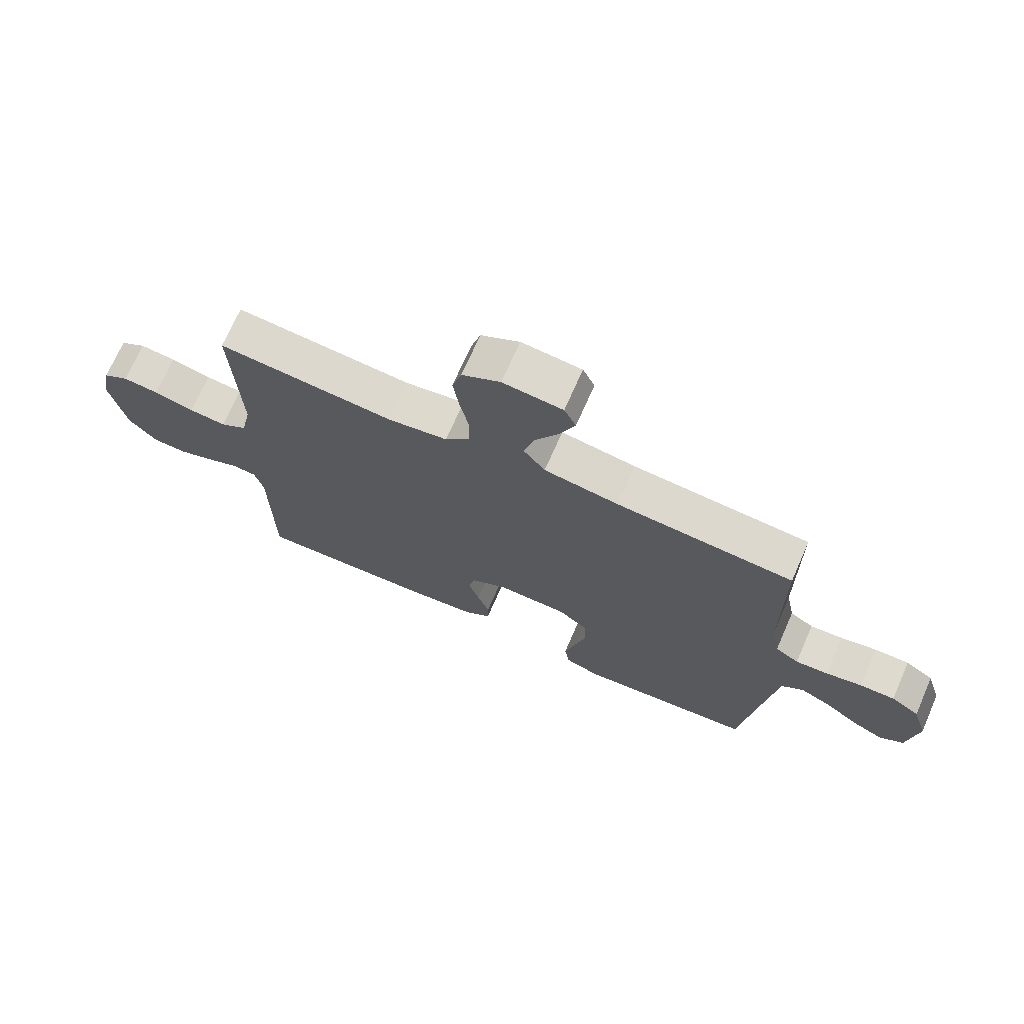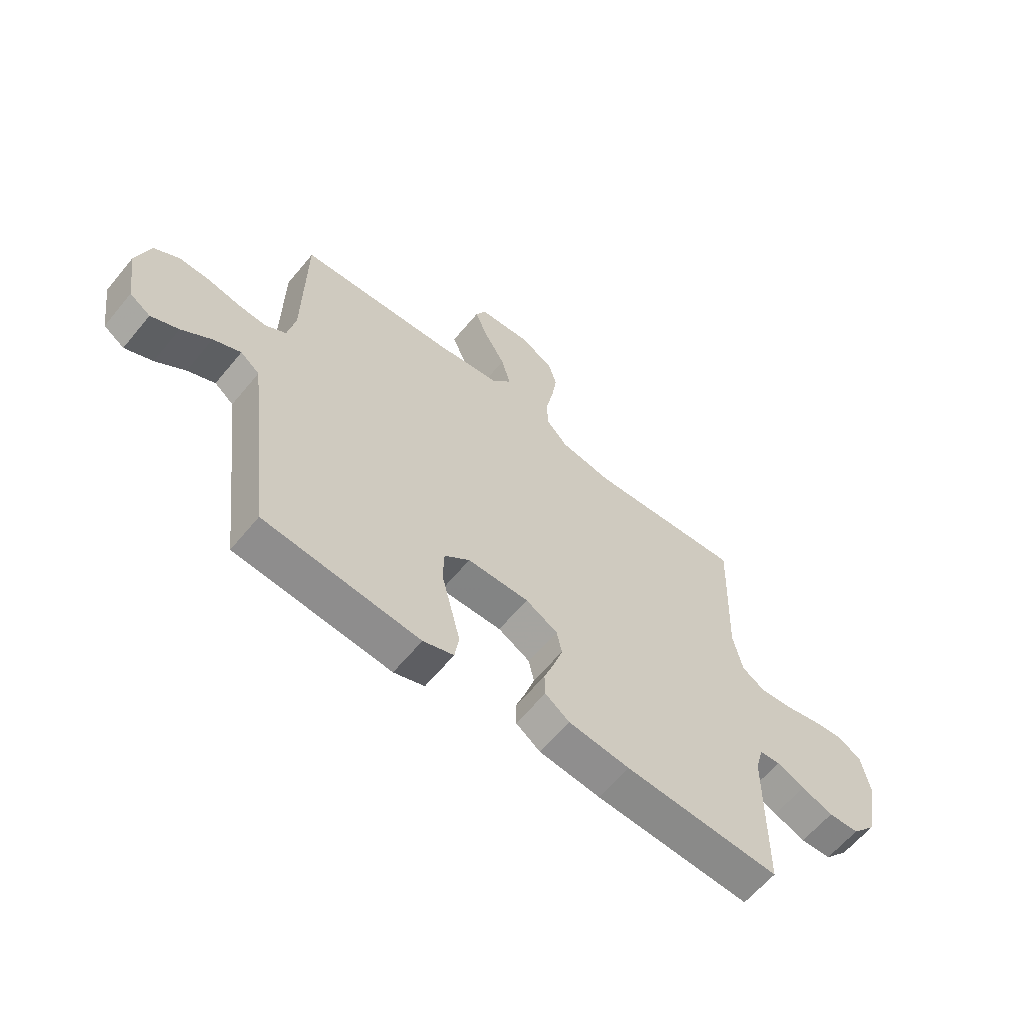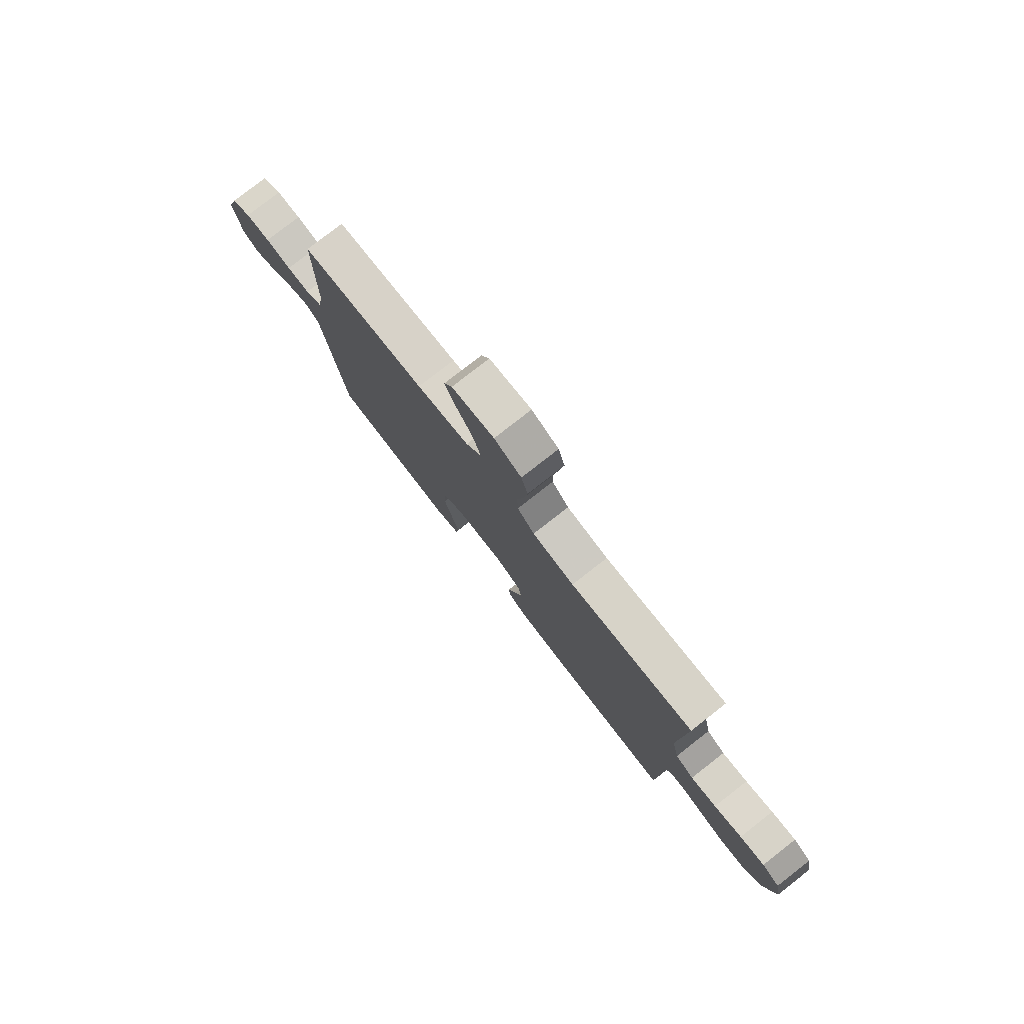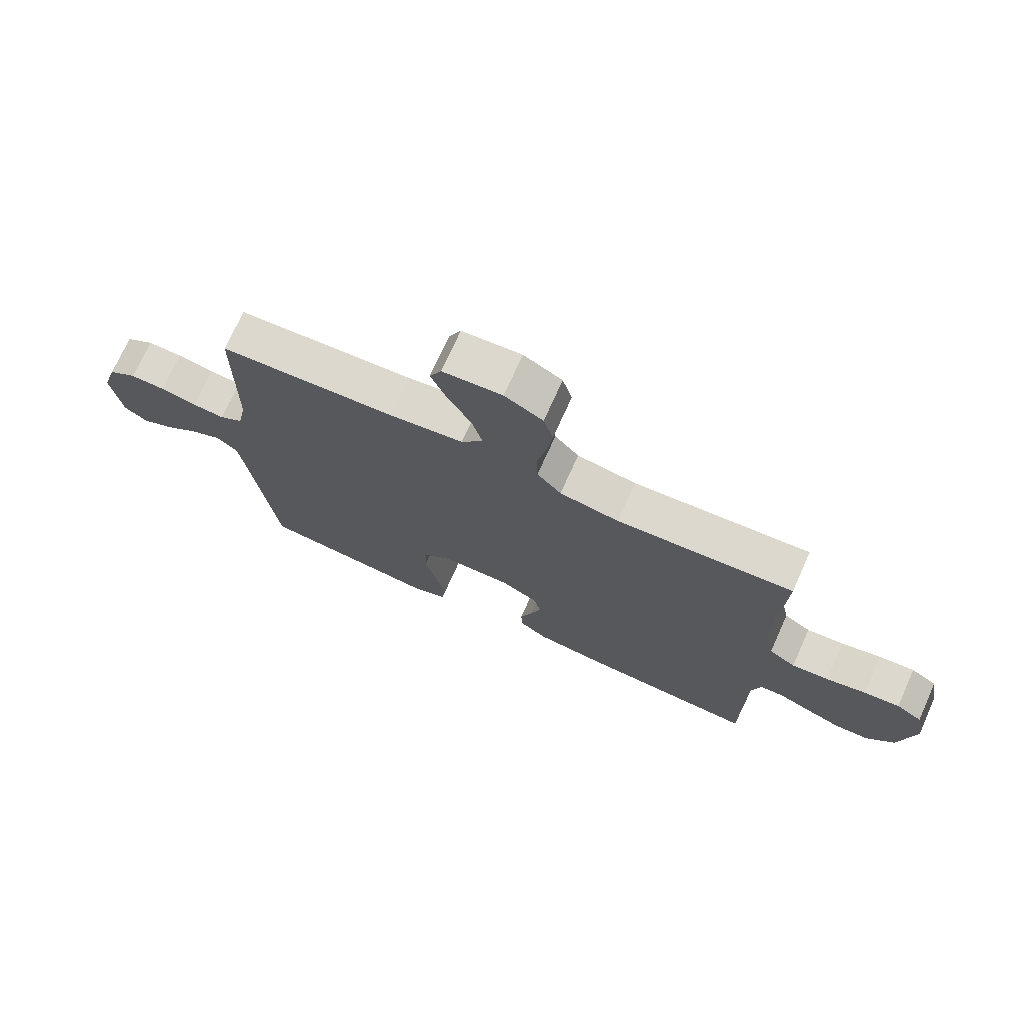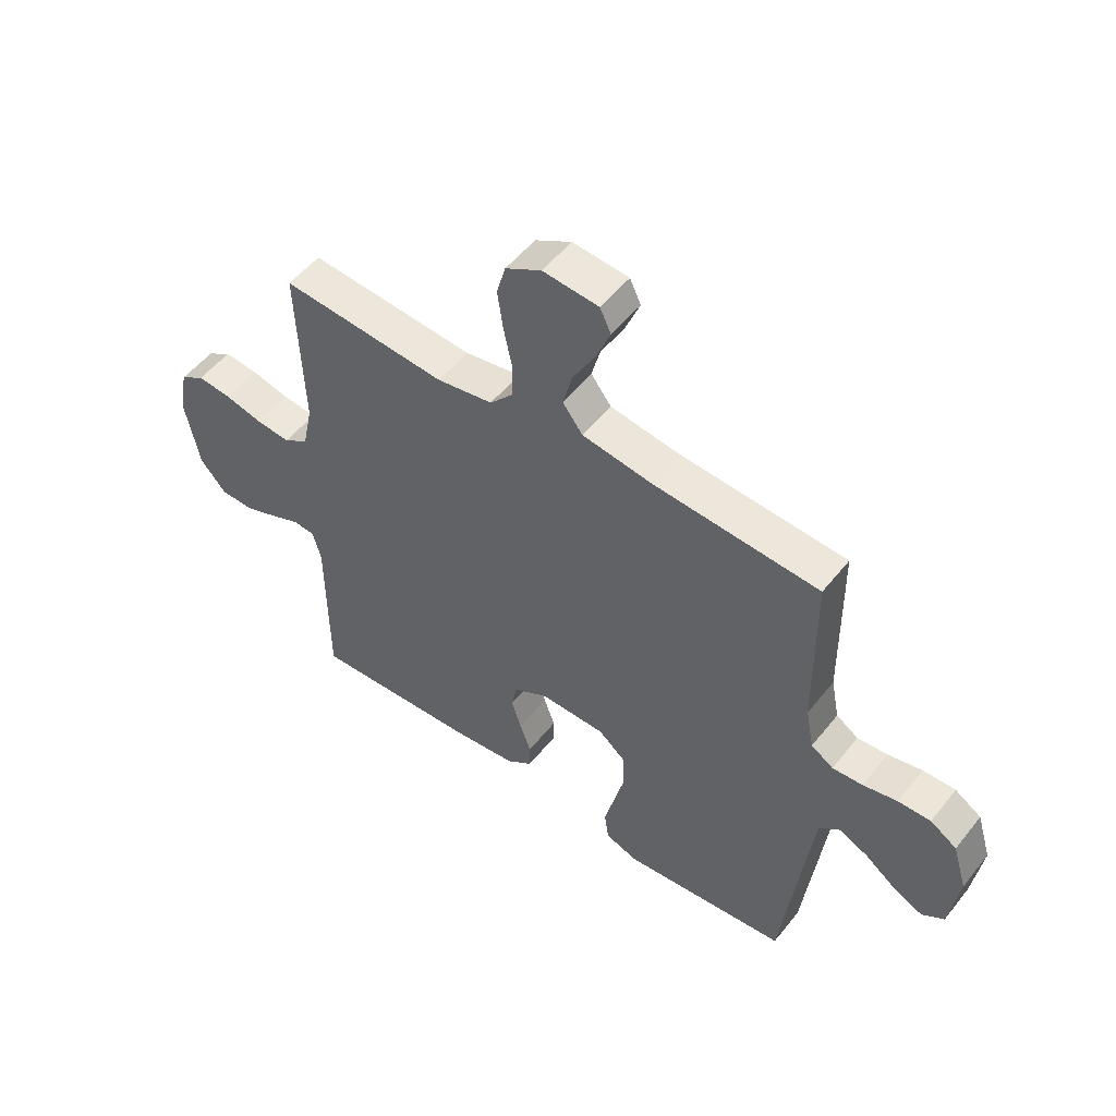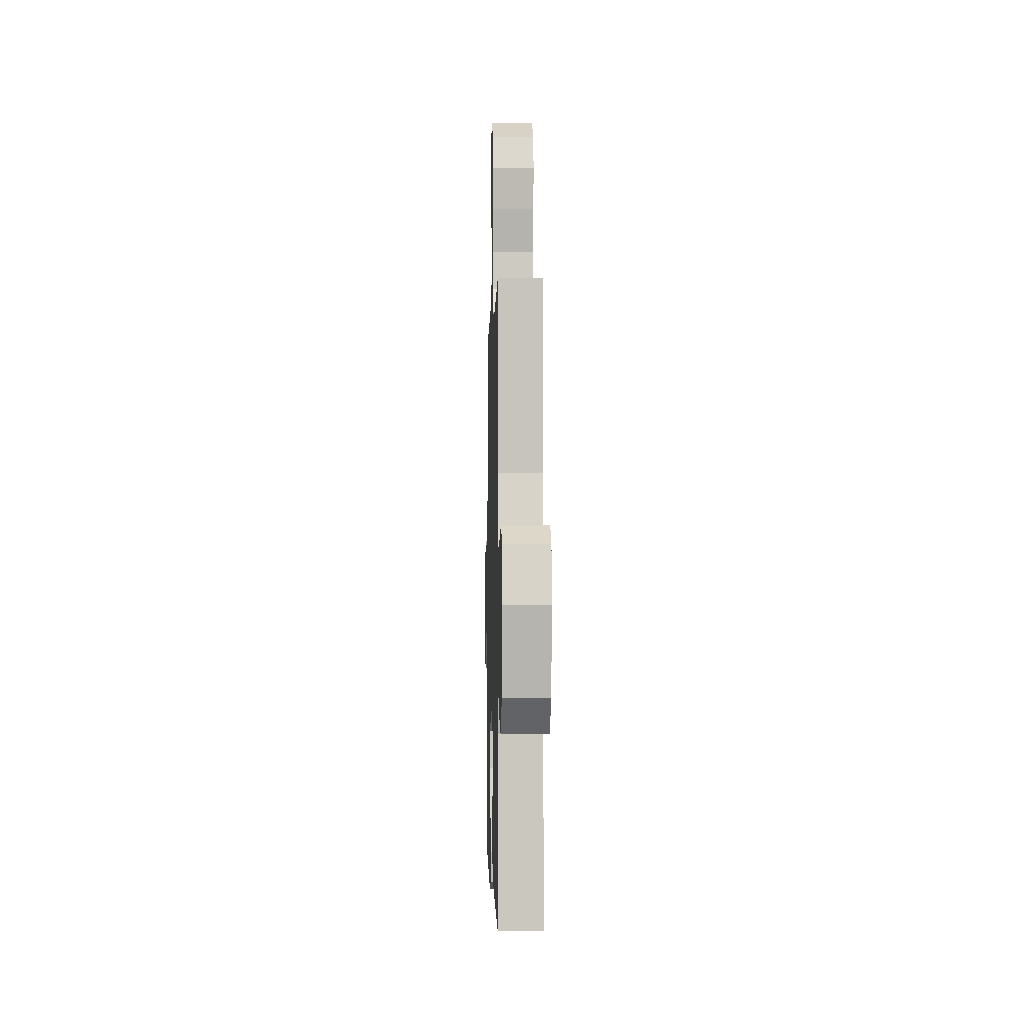
<metadata>
{"format":"obj","ext":"obj","renderer":"f3d","projection":"perspective","resolution":1024,"background":"white","views":[{"elev":71.2,"azim":23.7,"up":"+Z"},{"elev":-61.8,"azim":140.6,"up":"+Z"},{"elev":79.0,"azim":-128.0,"up":"+Z"},{"elev":72.8,"azim":-155.8,"up":"+Z"},{"elev":52.1,"azim":37.3,"up":"+Z"},{"elev":-1.7,"azim":-91.5,"up":"+Z"}]}
</metadata>
<code>
v -0.5 0.07 0.5
v -0.2 0.07 0.476
v -0.099 0.07 0.493
v -0.058 0.07 0.539
v -0.056 0.07 0.603
v -0.071 0.07 0.675
v -0.081 0.07 0.745
v -0.065 0.07 0.802
v 0 0.07 0.838
v 0.101 0.07 0.829
v 0.121 0.07 0.787
v 0.095 0.07 0.724
v 0.055 0.07 0.654
v 0.037 0.07 0.588
v 0.074 0.07 0.54
v 0.2 0.07 0.521
v 0.5 0.07 0.5
v 0.503 0.07 0.2
v 0.518 0.07 0.124
v 0.558 0.07 0.098
v 0.613 0.07 0.102
v 0.675 0.07 0.115
v 0.734 0.07 0.116
v 0.782 0.07 0.085
v 0.808 0.07 0
v 0.791 0.07 -0.118
v 0.751 0.07 -0.145
v 0.698 0.07 -0.12
v 0.641 0.07 -0.077
v 0.588 0.07 -0.052
v 0.551 0.07 -0.081
v 0.536 0.07 -0.2
v 0.5 0.07 -0.5
v 0.2 0.07 -0.529
v 0.141 0.07 -0.508
v 0.133 0.07 -0.454
v 0.151 0.07 -0.381
v 0.17 0.07 -0.305
v 0.168 0.07 -0.238
v 0.119 0.07 -0.197
v 0 0.07 -0.195
v -0.062 0.07 -0.23
v -0.072 0.07 -0.279
v -0.054 0.07 -0.335
v -0.034 0.07 -0.39
v -0.035 0.07 -0.438
v -0.082 0.07 -0.472
v -0.2 0.07 -0.485
v -0.5 0.07 -0.5
v -0.502 0.07 -0.2
v -0.517 0.07 -0.144
v -0.557 0.07 -0.141
v -0.611 0.07 -0.164
v -0.672 0.07 -0.187
v -0.731 0.07 -0.185
v -0.778 0.07 -0.131
v -0.804 0.07 0
v -0.788 0.07 0.086
v -0.744 0.07 0.114
v -0.683 0.07 0.108
v -0.615 0.07 0.091
v -0.552 0.07 0.085
v -0.507 0.07 0.114
v -0.489 0.07 0.2
v -0.5 0 0.5
v -0.2 0 0.476
v -0.099 0 0.493
v -0.058 0 0.539
v -0.056 0 0.603
v -0.071 0 0.675
v -0.081 0 0.745
v -0.065 0 0.802
v 0 0 0.838
v 0.101 0 0.829
v 0.121 0 0.787
v 0.095 0 0.724
v 0.055 0 0.654
v 0.037 0 0.588
v 0.074 0 0.54
v 0.2 0 0.521
v 0.5 0 0.5
v 0.503 0 0.2
v 0.518 0 0.124
v 0.558 0 0.098
v 0.613 0 0.102
v 0.675 0 0.115
v 0.734 0 0.116
v 0.782 0 0.085
v 0.808 0 0
v 0.791 0 -0.118
v 0.751 0 -0.145
v 0.698 0 -0.12
v 0.641 0 -0.077
v 0.588 0 -0.052
v 0.551 0 -0.081
v 0.536 0 -0.2
v 0.5 0 -0.5
v 0.2 0 -0.529
v 0.141 0 -0.508
v 0.133 0 -0.454
v 0.151 0 -0.381
v 0.17 0 -0.305
v 0.168 0 -0.238
v 0.119 0 -0.197
v 0 0 -0.195
v -0.062 0 -0.23
v -0.072 0 -0.279
v -0.054 0 -0.335
v -0.034 0 -0.39
v -0.035 0 -0.438
v -0.082 0 -0.472
v -0.2 0 -0.485
v -0.5 0 -0.5
v -0.502 0 -0.2
v -0.517 0 -0.144
v -0.557 0 -0.141
v -0.611 0 -0.164
v -0.672 0 -0.187
v -0.731 0 -0.185
v -0.778 0 -0.131
v -0.804 0 0
v -0.788 0 0.086
v -0.744 0 0.114
v -0.683 0 0.108
v -0.615 0 0.091
v -0.552 0 0.085
v -0.507 0 0.114
v -0.489 0 0.2
f 59 60 61
f 58 59 61
f 57 58 61
f 56 57 61
f 55 56 61
f 54 55 61
f 53 54 61
f 52 53 61
f 51 52 61 62
f 50 51 62 63
f 48 49 50
f 47 48 50
f 46 47 50
f 45 46 50
f 44 45 50
f 50 63 64
f 44 50 64
f 43 44 64
f 36 37 38
f 35 36 38
f 34 35 38
f 33 34 38
f 32 33 38
f 31 32 38 39
f 30 31 39 40
f 27 28 29
f 26 27 29
f 25 26 29
f 24 25 29
f 23 24 29
f 22 23 29
f 21 22 29
f 20 21 29 30
f 30 40 41
f 20 30 41
f 19 20 41
f 16 17 18
f 19 41 42
f 18 19 42
f 16 18 42
f 15 16 42
f 11 12 13
f 10 11 13
f 9 10 13
f 8 9 13
f 7 8 13
f 6 7 13
f 5 6 13
f 4 5 13 14
f 64 1 2
f 43 64 2
f 42 43 2
f 14 15 42
f 4 14 42
f 3 4 42
f 2 3 42
f 125 124 123
f 125 123 122
f 125 122 121
f 125 121 120
f 125 120 119
f 125 119 118
f 125 118 117
f 125 117 116
f 126 125 116 115
f 127 126 115 114
f 114 113 112
f 114 112 111
f 114 111 110
f 114 110 109
f 114 109 108
f 128 127 114
f 128 114 108
f 128 108 107
f 102 101 100
f 102 100 99
f 102 99 98
f 102 98 97
f 102 97 96
f 103 102 96 95
f 104 103 95 94
f 93 92 91
f 93 91 90
f 93 90 89
f 93 89 88
f 93 88 87
f 93 87 86
f 93 86 85
f 94 93 85 84
f 105 104 94
f 105 94 84
f 105 84 83
f 82 81 80
f 106 105 83
f 106 83 82
f 106 82 80
f 106 80 79
f 77 76 75
f 77 75 74
f 77 74 73
f 77 73 72
f 77 72 71
f 77 71 70
f 77 70 69
f 78 77 69 68
f 66 65 128
f 66 128 107
f 66 107 106
f 106 79 78
f 106 78 68
f 106 68 67
f 106 67 66
f 1 65 66 2
f 2 66 67 3
f 3 67 68 4
f 4 68 69 5
f 5 69 70 6
f 6 70 71 7
f 7 71 72 8
f 8 72 73 9
f 9 73 74 10
f 10 74 75 11
f 11 75 76 12
f 12 76 77 13
f 13 77 78 14
f 14 78 79 15
f 15 79 80 16
f 16 80 81 17
f 17 81 82 18
f 18 82 83 19
f 19 83 84 20
f 20 84 85 21
f 21 85 86 22
f 22 86 87 23
f 23 87 88 24
f 24 88 89 25
f 25 89 90 26
f 26 90 91 27
f 27 91 92 28
f 28 92 93 29
f 29 93 94 30
f 30 94 95 31
f 31 95 96 32
f 32 96 97 33
f 33 97 98 34
f 34 98 99 35
f 35 99 100 36
f 36 100 101 37
f 37 101 102 38
f 38 102 103 39
f 39 103 104 40
f 40 104 105 41
f 41 105 106 42
f 42 106 107 43
f 43 107 108 44
f 44 108 109 45
f 45 109 110 46
f 46 110 111 47
f 47 111 112 48
f 48 112 113 49
f 49 113 114 50
f 50 114 115 51
f 51 115 116 52
f 52 116 117 53
f 53 117 118 54
f 54 118 119 55
f 55 119 120 56
f 56 120 121 57
f 57 121 122 58
f 58 122 123 59
f 59 123 124 60
f 60 124 125 61
f 61 125 126 62
f 62 126 127 63
f 63 127 128 64
f 64 128 65 1

</code>
